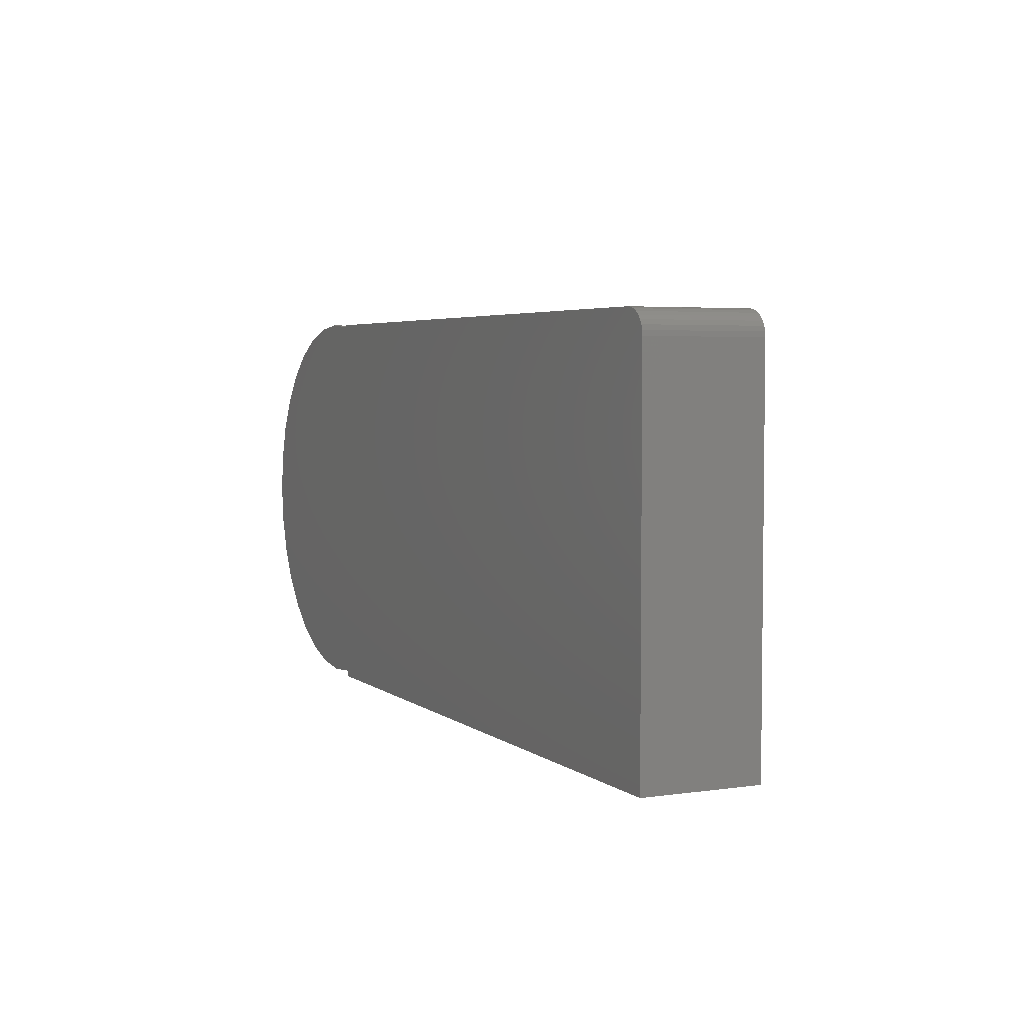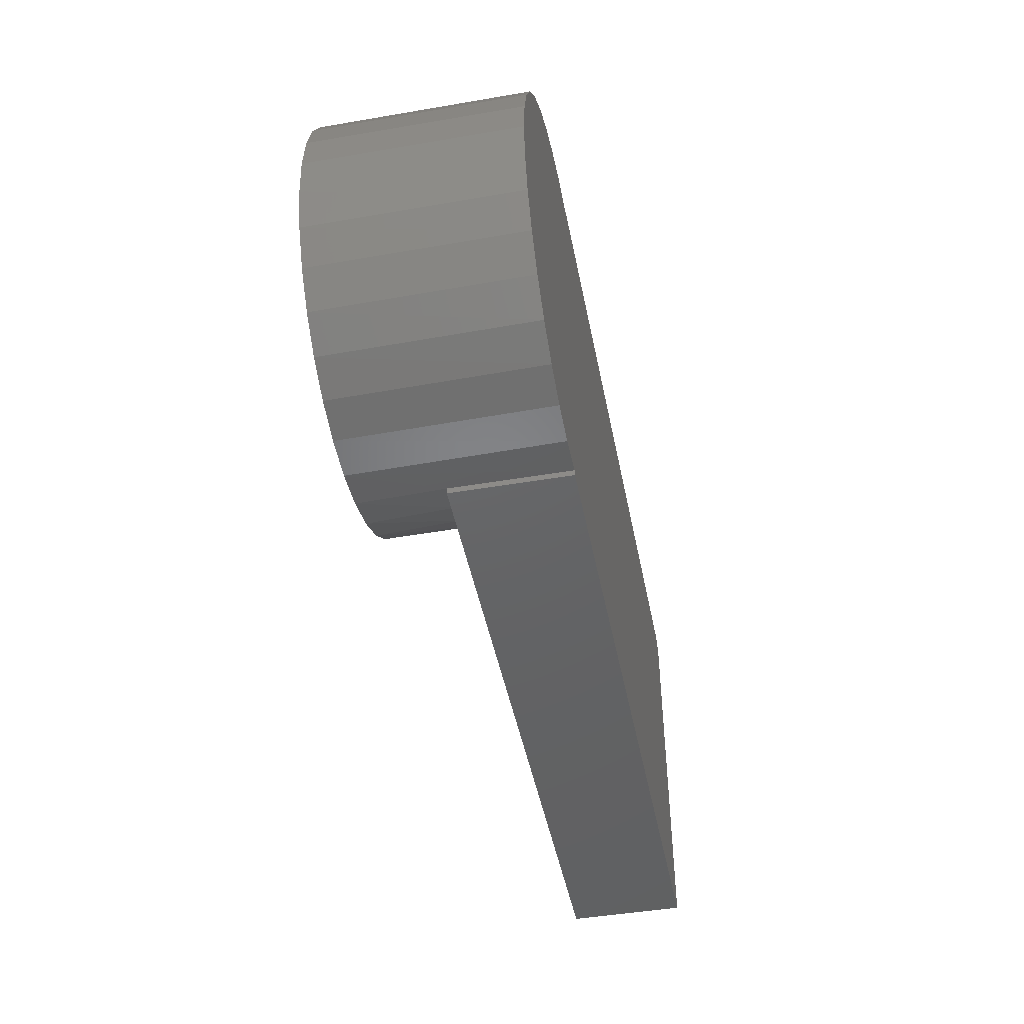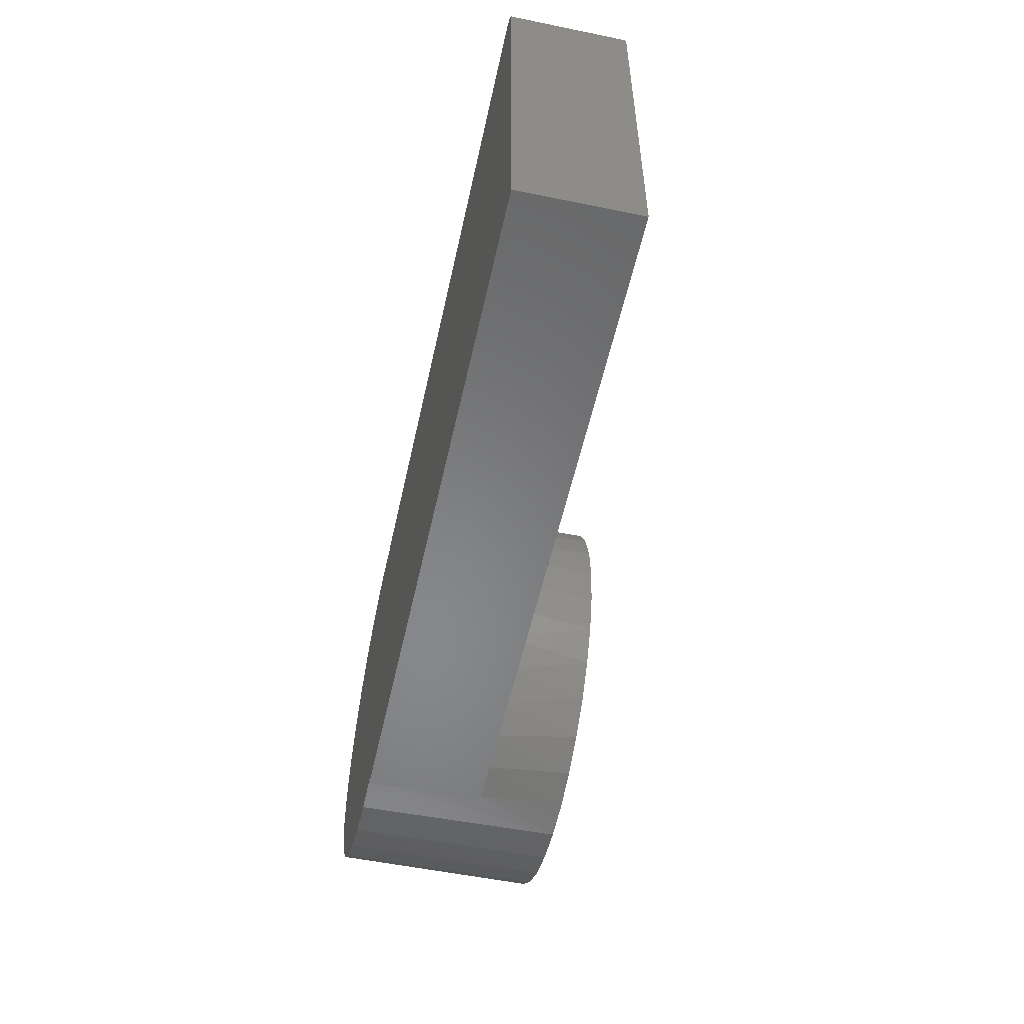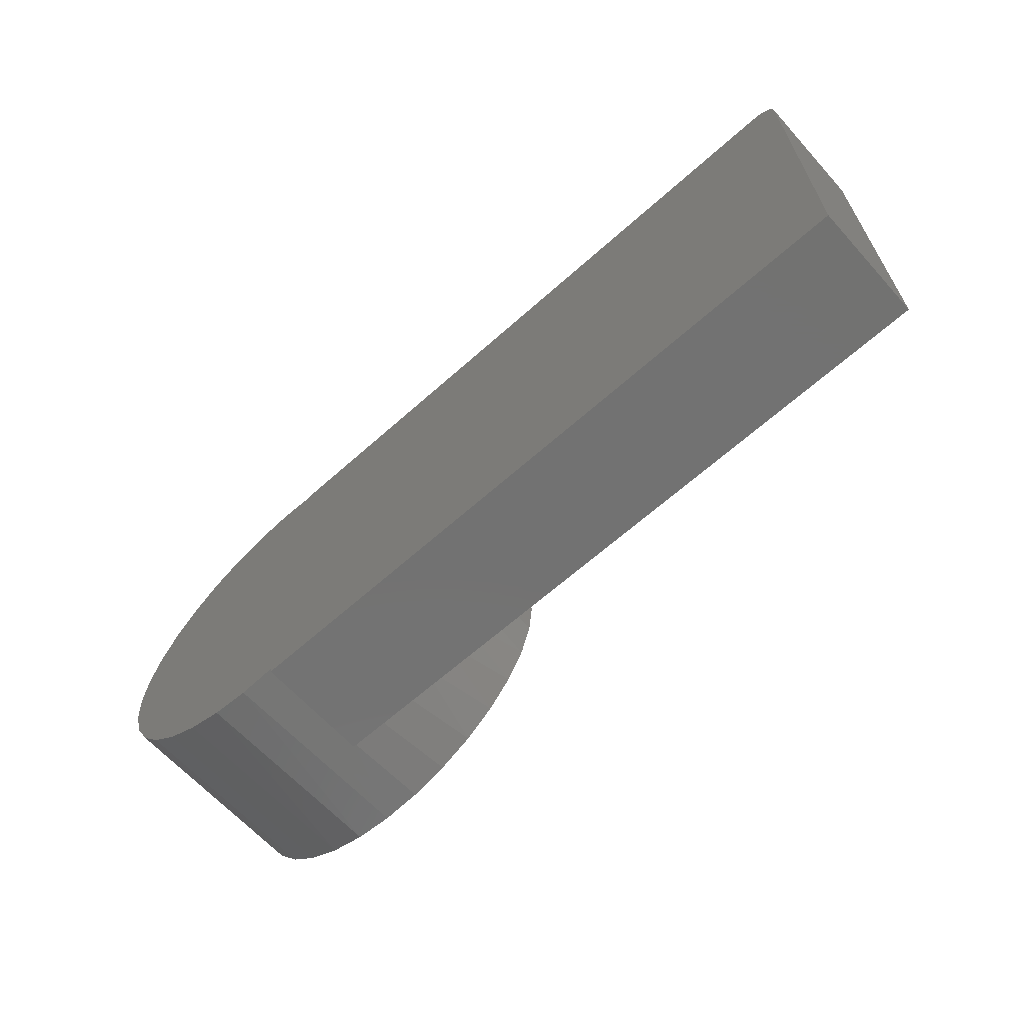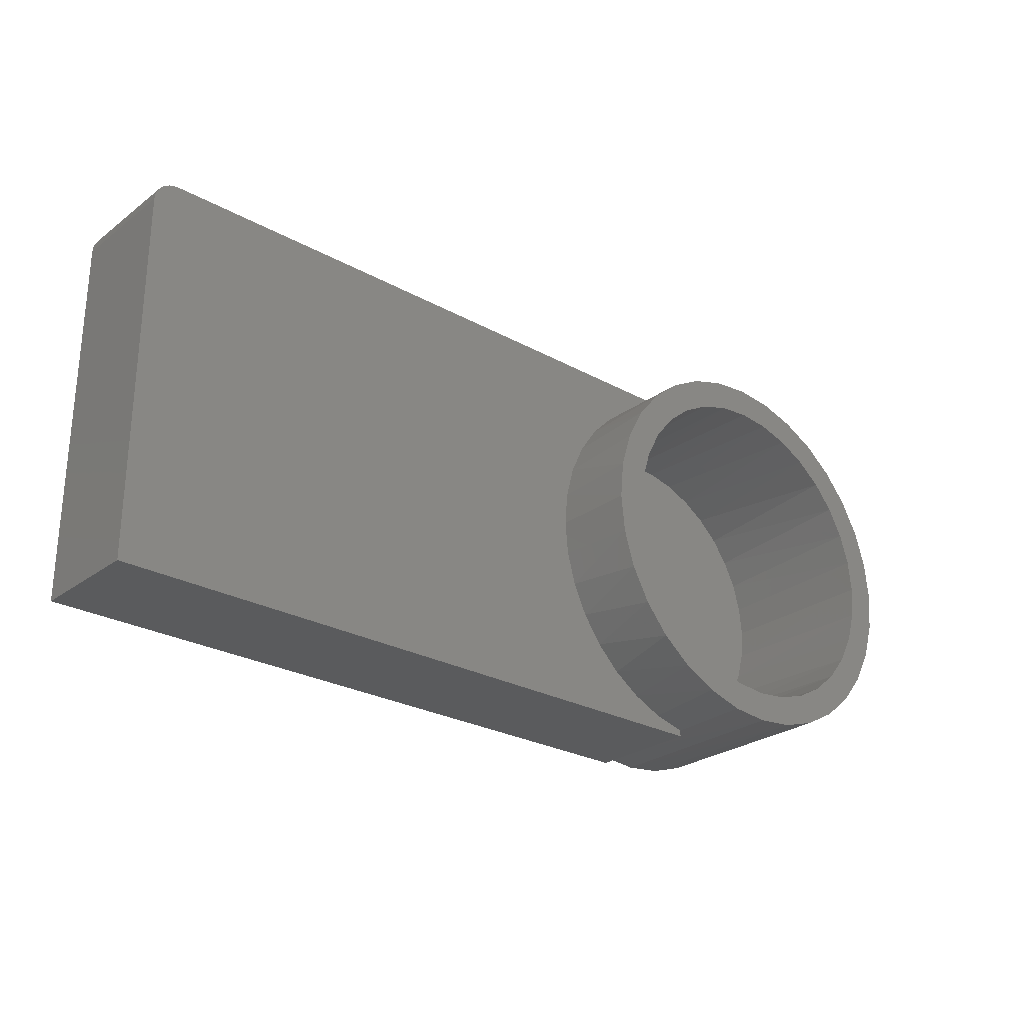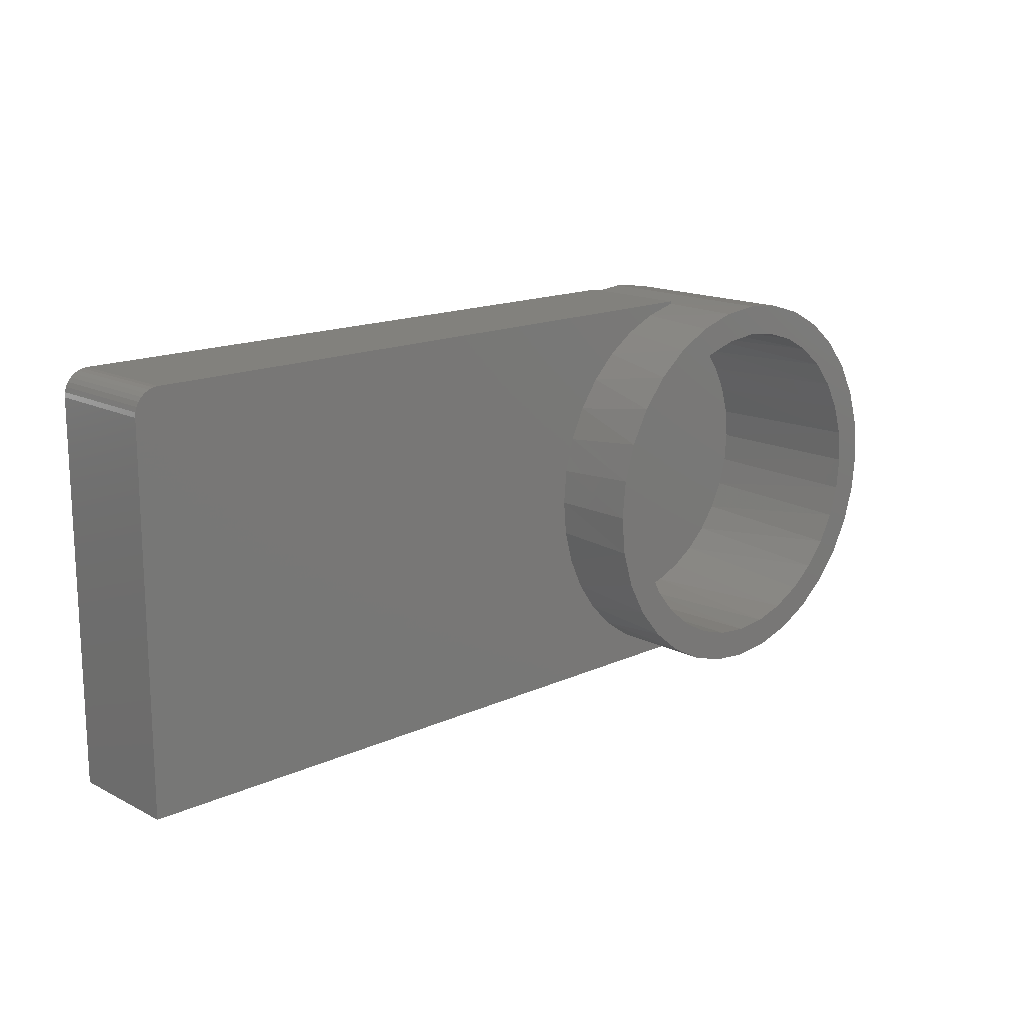
<metadata>
{"format":"stl","ext":"stl","renderer":"f3d","projection":"perspective","resolution":1024,"background":"white","views":[{"elev":4.2,"azim":-115.2,"up":"+Y"},{"elev":-45.8,"azim":101.1,"up":"+Y"},{"elev":-54.1,"azim":-102.3,"up":"+Y"},{"elev":-64.2,"azim":-138.0,"up":"+Y"},{"elev":-26.3,"azim":-40.9,"up":"+Y"},{"elev":15.6,"azim":-43.4,"up":"+Y"}]}
</metadata>
<code>
# stl→obj: 168 verts, 332 faces
v 0.4833 0.2149 0.2422
v 0.4833 0.2539 0.2422
v 0.4338 0.2491 0.2422
v 0.3861 0.2346 0.2422
v 0.3422 0.2111 0.2422
v 0.4414 0.2108 0.2422
v 0.3046 0.1194 0.2422
v 0.2487 0.09718 0.2422
v 0.2848 0.08223 0.2422
v 0.4833 -0.2149 0.2422
v 0.4414 -0.2108 0.2422
v 0.3422 -0.2111 0.2422
v 0.3861 -0.2346 0.2422
v 0.4338 -0.2491 0.2422
v 0.4833 -0.2539 0.2422
v 0.6244 -0.2111 0.2422
v 0.5252 -0.2108 0.2422
v 0.5805 -0.2346 0.2422
v 0.5328 -0.2491 0.2422
v 0.2722 0.1411 0.2422
v 0.3314 0.1519 0.2422
v 0.3037 0.1796 0.2422
v 0.3639 0.1787 0.2422
v 0.4011 0.1985 0.2422
v 0.2726 0.04192 0.2422
v 0.2342 0.04954 0.2422
v 0.2684 -6.911e-17 0.2422
v 0.2294 -8.168e-17 0.2422
v 0.2726 -0.04192 0.2422
v 0.2342 -0.04954 0.2422
v 0.2848 -0.08223 0.2422
v 0.2487 -0.09718 0.2422
v 0.3046 -0.1194 0.2422
v 0.2722 -0.1411 0.2422
v 0.3314 -0.1519 0.2422
v 0.3639 -0.1787 0.2422
v 0.3037 -0.1796 0.2422
v 0.4011 -0.1985 0.2422
v 0.5655 0.1985 0.2422
v 0.6244 0.2111 0.2422
v 0.5252 0.2108 0.2422
v 0.5805 0.2346 0.2422
v 0.5328 0.2491 0.2422
v 0.6629 0.1796 0.2422
v 0.6027 0.1787 0.2422
v 0.6945 0.1411 0.2422
v 0.6353 0.1519 0.2422
v 0.7179 0.09718 0.2422
v 0.662 0.1194 0.2422
v 0.6818 0.08223 0.2422
v 0.7324 0.04954 0.2422
v 0.6941 0.04192 0.2422
v 0.7373 -6.22e-17 0.2422
v 0.6982 0 0.2422
v 0.7324 -0.04954 0.2422
v 0.6941 -0.04192 0.2422
v 0.7179 -0.09718 0.2422
v 0.6818 -0.08223 0.2422
v 0.6945 -0.1411 0.2422
v 0.662 -0.1194 0.2422
v 0.6353 -0.1519 0.2422
v 0.6629 -0.1796 0.2422
v 0.6027 -0.1787 0.2422
v 0.5655 -0.1985 0.2422
v 0.6845 -0.07558 0.02344
v 0.6677 -0.1103 0.02344
v 0.645 -0.1415 0.02344
v 0.6171 -0.1681 0.02344
v 0.5849 -0.1893 0.02344
v 0.5494 -0.2045 0.02344
v 0.5118 -0.213 0.02344
v 0.4733 -0.2147 0.02344
v 0.4351 -0.2094 0.02344
v 0.3619 -0.1773 0.09375
v 0.33 -0.1506 0.09375
v 0.3038 -0.1182 0.09375
v 0.3984 -0.1974 0.09375
v 0.3984 -0.1974 0.02344
v 0.6947 -0.03841 0.02344
v 0.6982 -5.263e-17 0.02344
v 0.2844 -0.08135 0.09375
v 0.2725 -0.04145 0.09375
v 0.2684 -6.911e-17 0.09375
v 0.3984 0.1974 0.09375
v 0.3619 0.1773 0.09375
v 0.3038 0.1182 0.09375
v 0.33 0.1506 0.09375
v 0.4351 0.2094 0.02344
v 0.4733 0.2147 0.02344
v 0.5118 0.213 0.02344
v 0.5494 0.2045 0.02344
v 0.5849 0.1893 0.02344
v 0.6171 0.1681 0.02344
v 0.645 0.1415 0.02344
v 0.6677 0.1103 0.02344
v 0.6845 0.07558 0.02344
v 0.3984 0.1974 0.02344
v 0.2844 0.08135 0.09375
v 0.2725 0.04145 0.09375
v 0.6947 0.03841 0.02344
v -0.4375 -0.2578 0.1328
v -0.4375 -0.2578 -0.01562
v 0.4375 -0.2578 0.1328
v 0.4375 -0.2578 -0.01562
v 0.4375 0.2498 0.1328
v 0.4375 0.2498 -0.01562
v 0.4375 0.253 0.1328
v 0.4375 0.253 -0.01562
v 0.4375 -0.2498 0.1328
v 0.4375 -0.2498 -0.01562
v -0.4062 0.253 0.1328
v -0.4062 0.253 -0.01562
v -0.4375 0.2218 0.1328
v -0.4375 0.2218 -0.01562
v 0.7325 -0.04913 -0.01562
v 0.7325 0.04913 -0.01562
v 0.7373 0 -0.01562
v 0.7182 0.0964 -0.01562
v -0.4236 0.2478 -0.01562
v -0.4182 0.2507 -0.01562
v -0.4283 0.2439 -0.01562
v -0.4123 0.2524 -0.01562
v -0.4369 0.2279 -0.01562
v -0.4351 0.2338 -0.01562
v -0.4322 0.2392 -0.01562
v 0.7182 -0.0964 -0.01562
v 0.6952 -0.14 -0.01562
v 0.6952 0.14 -0.01562
v 0.6641 -0.1784 -0.01562
v 0.6641 0.1784 -0.01562
v 0.6261 -0.21 -0.01562
v 0.6261 0.21 -0.01562
v 0.5828 -0.2336 -0.01562
v 0.5828 0.2336 -0.01562
v 0.5357 -0.2485 -0.01562
v 0.5357 0.2485 -0.01562
v 0.4867 -0.2539 -0.01562
v 0.4867 0.2539 -0.01562
v 0.395 -0.2381 0.1328
v 0.395 0.2381 0.1328
v -0.4322 0.2392 0.1328
v -0.4182 0.2507 0.1328
v -0.4236 0.2478 0.1328
v -0.4283 0.2439 0.1328
v 0.3552 -0.2193 0.1328
v 0.3192 -0.1938 0.1328
v 0.2882 -0.1626 0.1328
v 0.2631 -0.1264 0.1328
v 0.2445 -0.08645 0.1328
v 0.2332 -0.04388 0.1328
v 0.2294 3.11e-17 0.1328
v -0.4123 0.2524 0.1328
v -0.4351 0.2338 0.1328
v -0.4369 0.2279 0.1328
v 0.2332 0.04388 0.1328
v 0.2445 0.08645 0.1328
v 0.2631 0.1264 0.1328
v 0.2882 0.1626 0.1328
v 0.3192 0.1938 0.1328
v 0.3552 0.2193 0.1328
v 0.3984 0.214 0.09375
v 0.3984 0.214 0.02344
v -0.3984 0.214 0.02344
v -0.3984 -0.2188 0.02344
v 0.3984 -0.2188 0.02344
v 0.3984 -0.2188 0.09375
v -0.3984 -0.2188 0.09375
v -0.3984 0.214 0.09375
f 1 2 3
f 1 3 4
f 4 5 1
f 1 5 6
f 7 8 9
f 10 11 12
f 12 13 10
f 10 13 14
f 10 14 15
f 16 17 10
f 16 10 18
f 19 18 10
f 10 15 19
f 8 7 20
f 20 7 21
f 20 21 22
f 22 21 23
f 22 23 5
f 5 23 24
f 5 24 6
f 9 8 25
f 25 8 26
f 25 26 27
f 27 26 28
f 27 28 29
f 29 28 30
f 29 30 31
f 31 30 32
f 31 32 33
f 33 32 34
f 33 34 35
f 35 34 36
f 36 34 37
f 36 37 38
f 38 37 12
f 38 12 11
f 39 40 41
f 41 40 42
f 41 42 1
f 1 42 43
f 1 43 2
f 40 39 44
f 44 39 45
f 44 45 46
f 46 45 47
f 46 47 48
f 48 47 49
f 48 49 50
f 48 50 51
f 51 50 52
f 51 52 53
f 53 52 54
f 53 54 55
f 55 54 56
f 55 56 57
f 57 56 58
f 57 58 59
f 59 58 60
f 59 60 61
f 59 61 62
f 62 61 63
f 62 63 16
f 16 63 64
f 16 64 17
f 65 58 56
f 58 65 66
f 66 60 58
f 60 66 67
f 67 61 60
f 61 67 68
f 68 63 61
f 63 68 69
f 69 64 63
f 70 64 69
f 17 64 70
f 71 17 70
f 10 17 71
f 72 10 71
f 11 10 72
f 73 11 72
f 38 11 73
f 35 36 74
f 75 35 74
f 33 35 75
f 76 33 75
f 31 33 76
f 77 74 36
f 77 36 38
f 77 38 73
f 77 73 78
f 65 56 79
f 79 56 54
f 79 54 80
f 76 81 31
f 31 81 82
f 31 82 29
f 29 82 83
f 29 83 27
f 24 23 84
f 23 85 84
f 86 7 9
f 7 86 87
f 87 21 7
f 21 87 85
f 85 23 21
f 6 88 89
f 89 1 6
f 1 89 90
f 90 41 1
f 41 90 91
f 91 39 41
f 39 91 92
f 92 45 39
f 93 45 92
f 47 45 93
f 94 47 93
f 49 47 94
f 95 49 94
f 50 49 95
f 96 50 95
f 52 50 96
f 6 24 88
f 88 24 84
f 88 84 97
f 86 9 98
f 98 9 25
f 98 25 99
f 99 25 27
f 99 27 83
f 96 100 52
f 52 100 80
f 52 80 54
f 101 102 103
f 103 102 104
f 105 106 107
f 107 106 108
f 103 104 109
f 109 104 110
f 107 108 111
f 111 108 112
f 113 114 101
f 101 114 102
f 115 116 117
f 118 116 115
f 119 120 121
f 112 108 106
f 112 106 110
f 112 110 104
f 112 104 122
f 122 104 102
f 122 102 114
f 122 114 123
f 122 123 124
f 122 124 125
f 122 125 121
f 122 121 120
f 115 126 118
f 118 126 127
f 118 127 128
f 128 127 129
f 128 129 130
f 130 129 131
f 130 131 132
f 132 131 133
f 132 133 134
f 134 133 135
f 134 135 136
f 136 135 137
f 136 137 138
f 138 137 110
f 138 110 106
f 103 109 139
f 107 140 105
f 141 142 143
f 141 143 144
f 101 103 139
f 101 139 145
f 101 145 146
f 101 146 147
f 101 147 148
f 101 148 149
f 101 149 150
f 101 150 151
f 101 151 111
f 101 111 152
f 152 142 141
f 152 141 153
f 152 153 154
f 152 154 113
f 152 113 101
f 111 151 155
f 111 155 156
f 111 156 157
f 111 157 158
f 111 158 159
f 111 159 160
f 111 160 140
f 111 140 107
f 114 113 123
f 123 113 154
f 123 154 124
f 124 154 153
f 124 153 125
f 125 153 141
f 125 141 121
f 121 141 144
f 121 144 119
f 119 144 143
f 119 143 120
f 120 143 142
f 120 142 122
f 122 142 152
f 122 152 112
f 112 152 111
f 59 62 129
f 131 129 62
f 62 16 131
f 133 131 16
f 16 18 133
f 135 133 18
f 18 19 135
f 137 135 19
f 109 14 139
f 14 13 139
f 145 139 13
f 13 12 145
f 146 145 12
f 12 37 146
f 147 146 37
f 37 34 147
f 147 34 148
f 148 34 32
f 148 32 149
f 149 32 30
f 15 14 109
f 15 109 110
f 15 110 137
f 15 137 19
f 117 53 115
f 115 53 55
f 115 55 126
f 126 55 57
f 126 57 127
f 127 57 59
f 127 59 129
f 28 151 30
f 30 151 150
f 30 150 149
f 26 8 156
f 157 156 8
f 8 20 157
f 158 157 20
f 20 22 158
f 158 22 159
f 159 22 5
f 159 5 160
f 160 5 4
f 160 4 140
f 140 4 3
f 138 2 43
f 138 43 136
f 136 43 42
f 136 42 134
f 134 42 40
f 134 40 132
f 132 40 44
f 132 44 130
f 130 44 46
f 105 140 3
f 105 3 2
f 105 2 138
f 105 138 106
f 151 28 155
f 155 28 26
f 155 26 156
f 53 117 51
f 51 117 116
f 51 116 48
f 48 116 118
f 48 118 46
f 46 118 128
f 46 128 130
f 84 161 97
f 97 161 162
f 80 100 79
f 79 100 96
f 163 164 165
f 163 165 78
f 163 78 97
f 163 97 162
f 97 78 88
f 88 78 73
f 88 73 89
f 89 73 72
f 89 72 90
f 90 72 71
f 90 71 91
f 91 71 70
f 91 70 92
f 92 70 69
f 92 69 93
f 93 69 68
f 93 68 94
f 94 68 67
f 94 67 95
f 95 67 66
f 95 66 96
f 96 66 65
f 96 65 79
f 166 77 165
f 165 77 78
f 167 168 83
f 167 83 82
f 167 82 81
f 167 81 76
f 167 76 75
f 167 75 74
f 167 74 77
f 167 77 166
f 168 161 84
f 168 84 85
f 168 85 87
f 168 87 86
f 168 86 98
f 168 98 99
f 168 99 83
f 161 168 162
f 162 168 163
f 168 167 163
f 163 167 164
f 167 166 164
f 164 166 165

</code>
